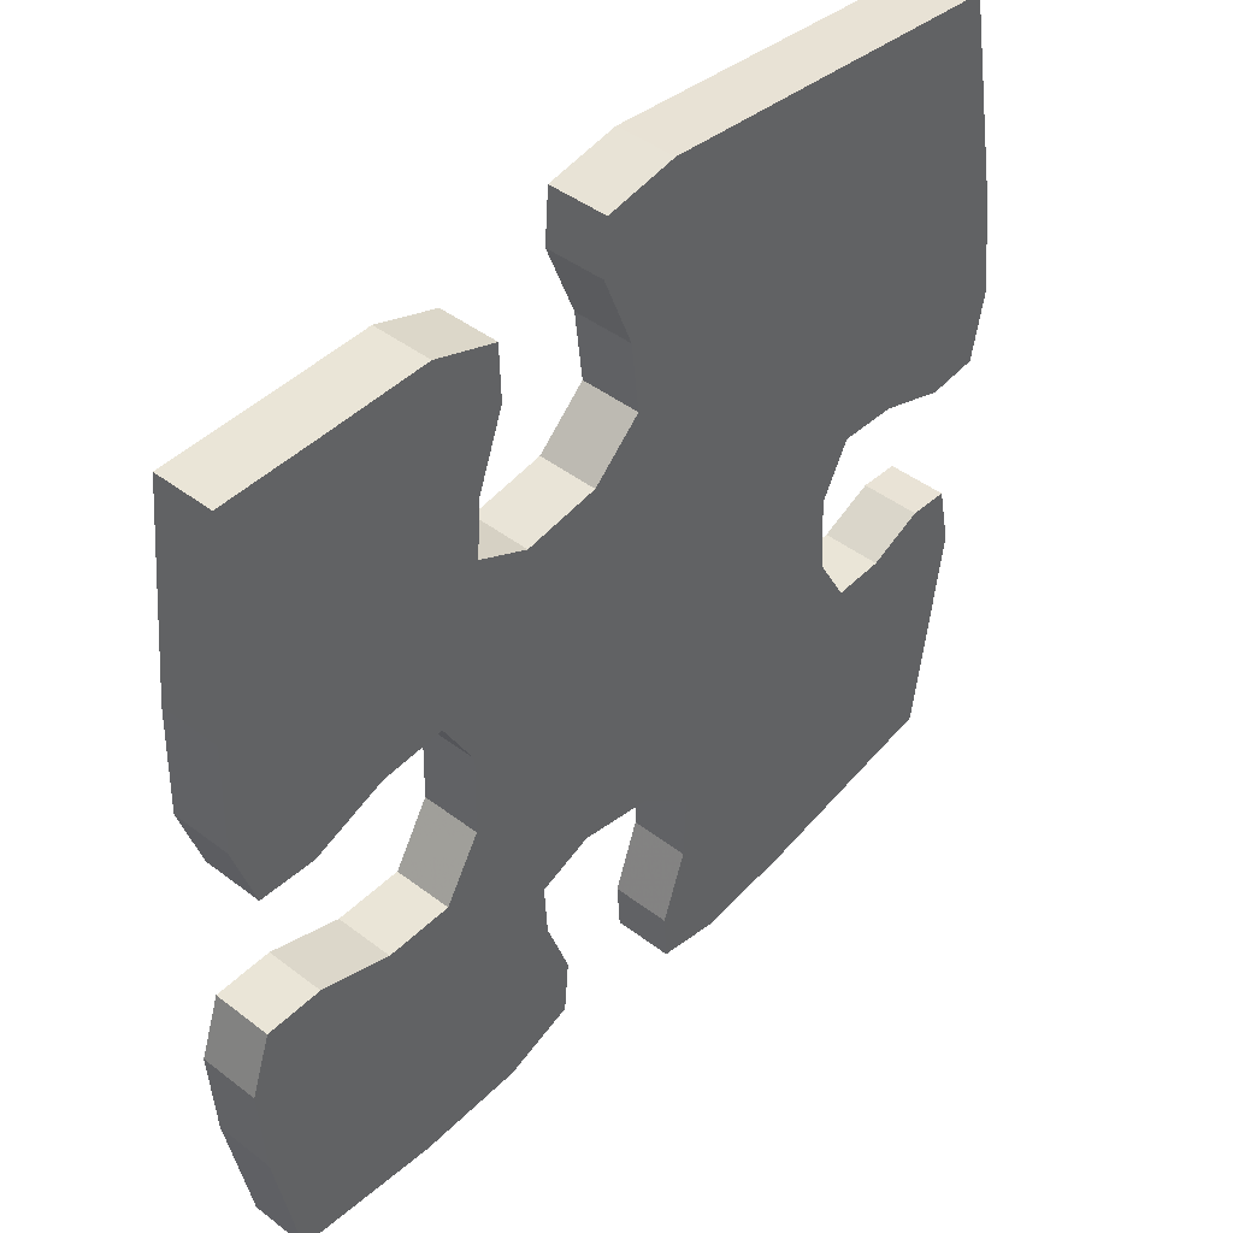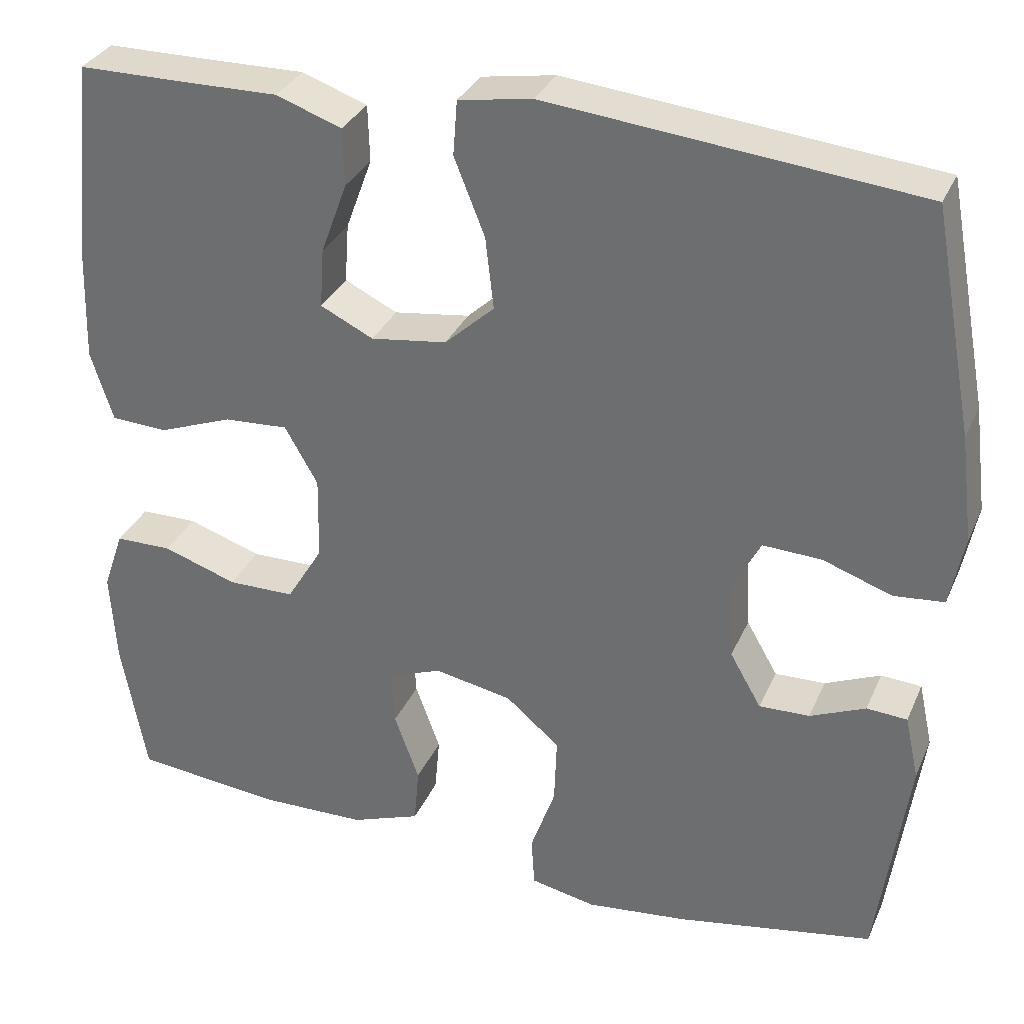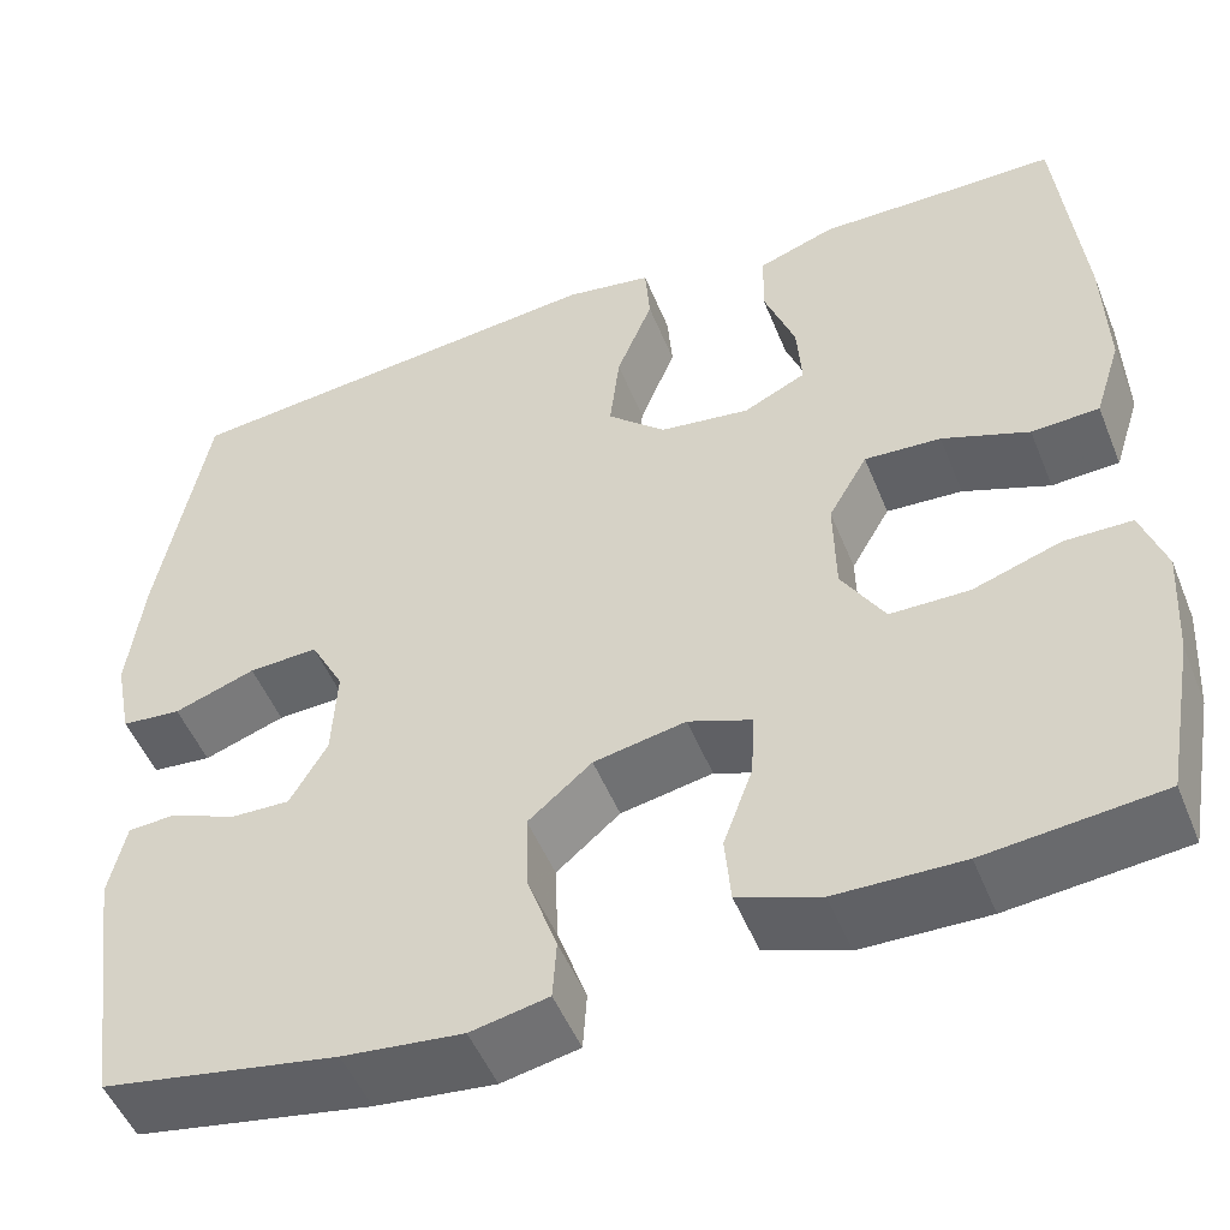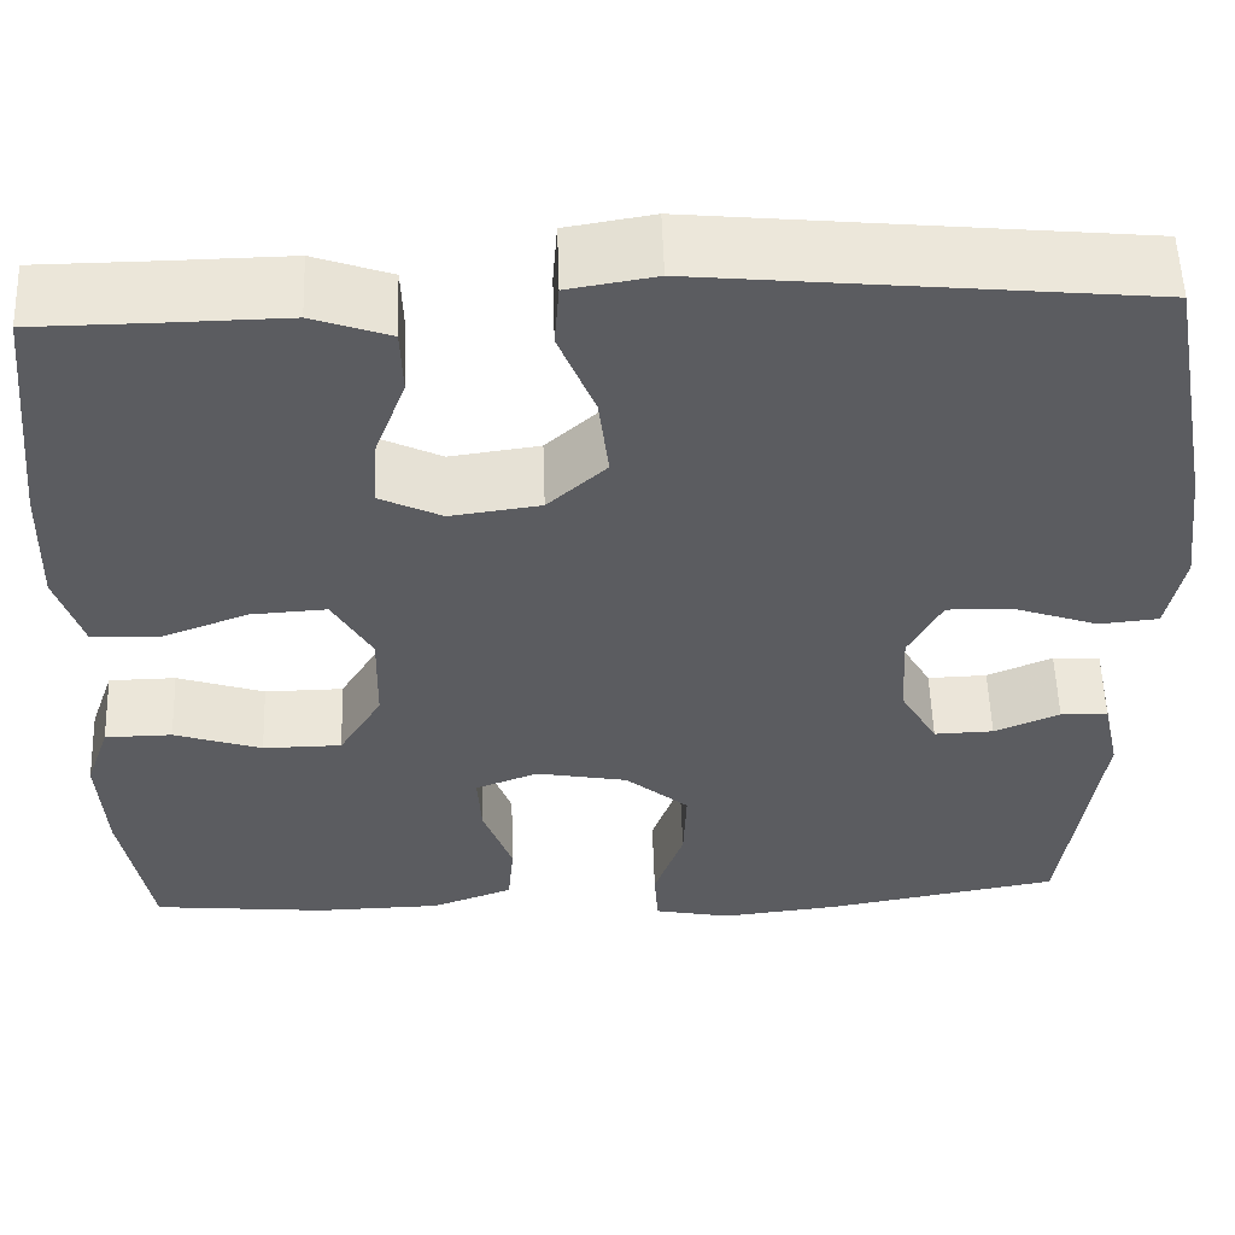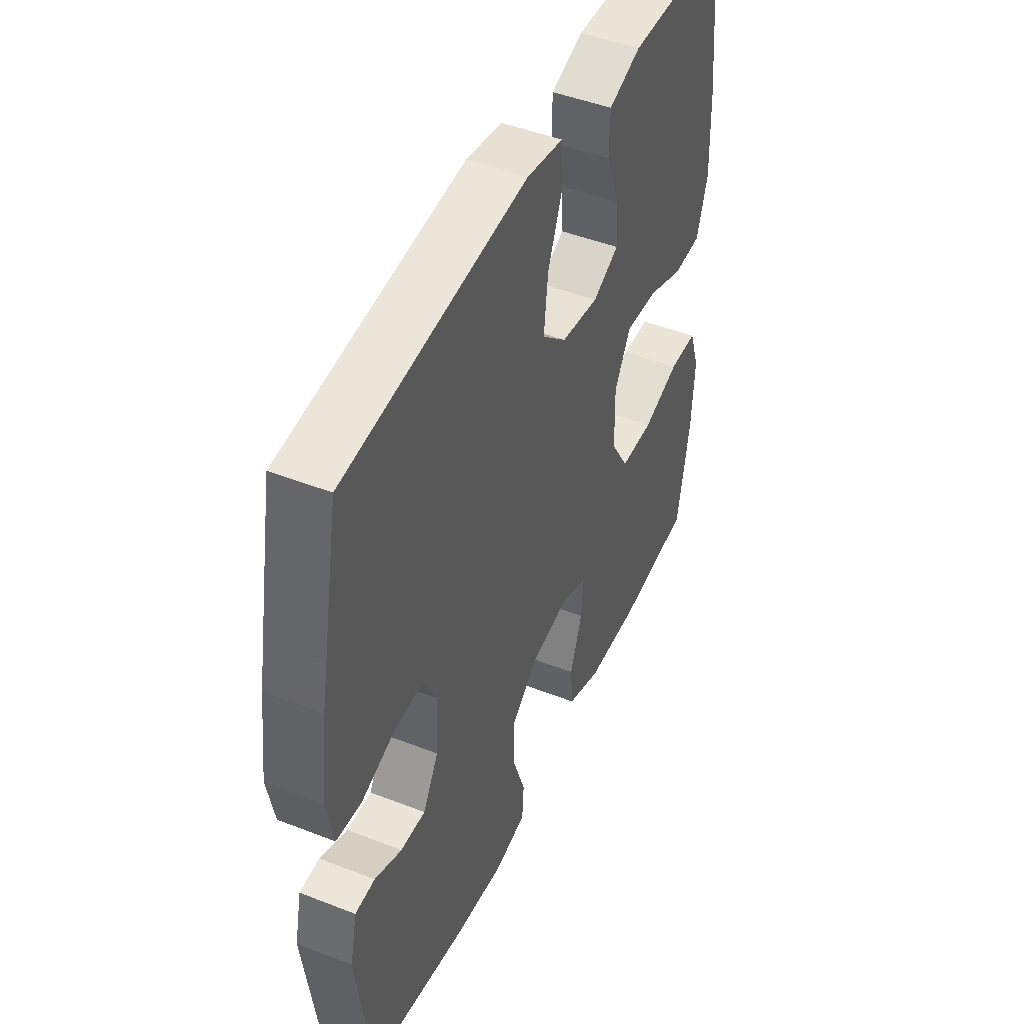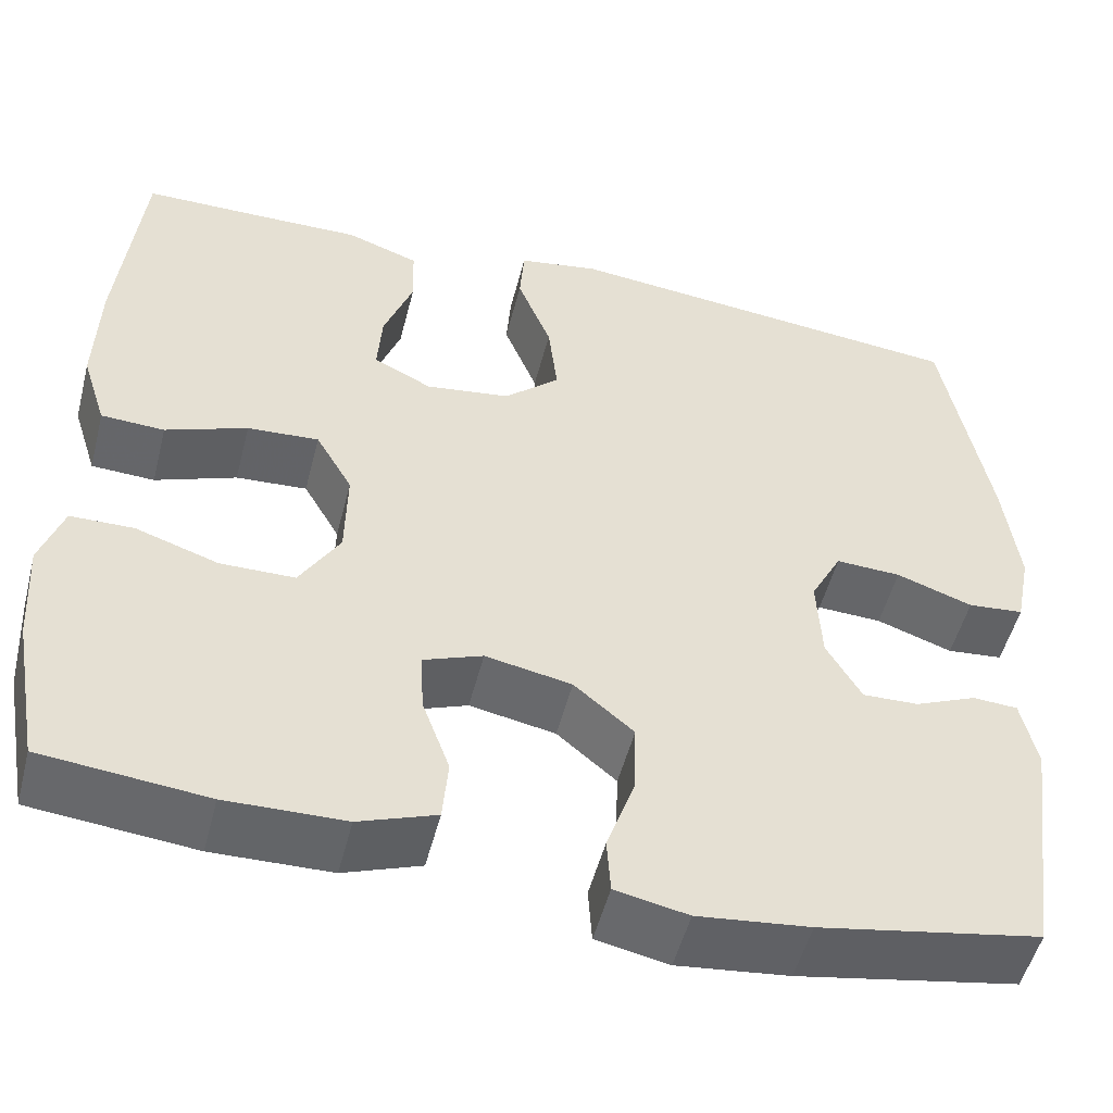
<metadata>
{"format":"obj","ext":"obj","renderer":"f3d","projection":"perspective","resolution":1024,"background":"white","views":[{"elev":43.9,"azim":131.8,"up":"+Z"},{"elev":32.3,"azim":-158.9,"up":"+Z"},{"elev":-50.6,"azim":21.7,"up":"+Z"},{"elev":55.2,"azim":178.1,"up":"+Z"},{"elev":46.4,"azim":-65.9,"up":"+Z"},{"elev":-51.6,"azim":165.7,"up":"+Z"}]}
</metadata>
<code>
v -0.5 0.07 -0.5
v -0.537 0.07 -0.234
v -0.52 0.07 -0.156
v -0.471 0.07 -0.153
v -0.404 0.07 -0.182
v -0.343 0.07 -0.184
v -0.305 0.07 -0.118
v -0.3 0.07 -0.023
v -0.334 0.07 0.042
v -0.405 0.07 0.039
v -0.488 0.07 0.01
v -0.549 0.07 0.016
v -0.566 0.07 0.102
v -0.55 0.07 0.231
v -0.5 0.07 0.5
v -0.053 0.07 0.545
v 0.036 0.07 0.53
v 0.041 0.07 0.464
v 0.004 0.07 0.371
v -0.006 0.07 0.284
v 0.054 0.07 0.229
v 0.146 0.07 0.216
v 0.21 0.07 0.247
v 0.205 0.07 0.319
v 0.173 0.07 0.406
v 0.175 0.07 0.475
v 0.254 0.07 0.503
v 0.375 0.07 0.501
v 0.5 0.07 0.5
v 0.525 0.07 0.252
v 0.529 0.07 0.12
v 0.502 0.07 0.035
v 0.433 0.07 0.032
v 0.344 0.07 0.066
v 0.266 0.07 0.071
v 0.226 0.07 0.001
v 0.228 0.07 -0.101
v 0.272 0.07 -0.174
v 0.353 0.07 -0.175
v 0.443 0.07 -0.145
v 0.512 0.07 -0.146
v 0.537 0.07 -0.219
v 0.53 0.07 -0.334
v 0.5 0.07 -0.5
v 0.321 0.07 -0.518
v 0.192 0.07 -0.515
v 0.108 0.07 -0.484
v 0.102 0.07 -0.415
v 0.132 0.07 -0.332
v 0.136 0.07 -0.265
v 0.071 0.07 -0.24
v -0.023 0.07 -0.258
v -0.088 0.07 -0.313
v -0.085 0.07 -0.395
v -0.055 0.07 -0.481
v -0.059 0.07 -0.542
v -0.138 0.07 -0.558
v -0.26 0.07 -0.544
v -0.5 0 -0.5
v -0.537 0 -0.234
v -0.52 0 -0.156
v -0.471 0 -0.153
v -0.404 0 -0.182
v -0.343 0 -0.184
v -0.305 0 -0.118
v -0.3 0 -0.023
v -0.334 0 0.042
v -0.405 0 0.039
v -0.488 0 0.01
v -0.549 0 0.016
v -0.566 0 0.102
v -0.55 0 0.231
v -0.5 0 0.5
v -0.053 0 0.545
v 0.036 0 0.53
v 0.041 0 0.464
v 0.004 0 0.371
v -0.006 0 0.284
v 0.054 0 0.229
v 0.146 0 0.216
v 0.21 0 0.247
v 0.205 0 0.319
v 0.173 0 0.406
v 0.175 0 0.475
v 0.254 0 0.503
v 0.375 0 0.501
v 0.5 0 0.5
v 0.525 0 0.252
v 0.529 0 0.12
v 0.502 0 0.035
v 0.433 0 0.032
v 0.344 0 0.066
v 0.266 0 0.071
v 0.226 0 0.001
v 0.228 0 -0.101
v 0.272 0 -0.174
v 0.353 0 -0.175
v 0.443 0 -0.145
v 0.512 0 -0.146
v 0.537 0 -0.219
v 0.53 0 -0.334
v 0.5 0 -0.5
v 0.321 0 -0.518
v 0.192 0 -0.515
v 0.108 0 -0.484
v 0.102 0 -0.415
v 0.132 0 -0.332
v 0.136 0 -0.265
v 0.071 0 -0.24
v -0.023 0 -0.258
v -0.088 0 -0.313
v -0.085 0 -0.395
v -0.055 0 -0.481
v -0.059 0 -0.542
v -0.138 0 -0.558
v -0.26 0 -0.544
f 54 55 56 57
f 53 54 57 58
f 46 47 48 49
f 46 49 50
f 45 46 50
f 44 45 50
f 43 44 50
f 42 43 50 51
f 39 40 41 42
f 38 39 42 51
f 31 32 33 34
f 31 34 35
f 28 29 30 31
f 28 31 35
f 27 28 35 36
f 24 25 26 27
f 23 24 27
f 16 17 18 19
f 16 19 20
f 15 16 20
f 14 15 20 21
f 10 11 12 13
f 9 10 13 14
f 2 3 4 5
f 2 5 6
f 53 58 1 2
f 52 53 2 6
f 37 38 51 52
f 36 37 52 6
f 23 27 36
f 22 23 36 6
f 9 14 21 22
f 8 9 22
f 7 8 22
f 6 7 22
f 115 114 113 112
f 116 115 112 111
f 107 106 105 104
f 108 107 104
f 108 104 103
f 108 103 102
f 108 102 101
f 109 108 101 100
f 100 99 98 97
f 109 100 97 96
f 92 91 90 89
f 93 92 89
f 89 88 87 86
f 93 89 86
f 94 93 86 85
f 85 84 83 82
f 85 82 81
f 77 76 75 74
f 78 77 74
f 78 74 73
f 79 78 73 72
f 71 70 69 68
f 72 71 68 67
f 63 62 61 60
f 64 63 60
f 60 59 116 111
f 64 60 111 110
f 110 109 96 95
f 64 110 95 94
f 94 85 81
f 64 94 81 80
f 80 79 72 67
f 80 67 66
f 80 66 65
f 80 65 64
f 1 59 60 2
f 2 60 61 3
f 3 61 62 4
f 4 62 63 5
f 5 63 64 6
f 6 64 65 7
f 7 65 66 8
f 8 66 67 9
f 9 67 68 10
f 10 68 69 11
f 11 69 70 12
f 12 70 71 13
f 13 71 72 14
f 14 72 73 15
f 15 73 74 16
f 16 74 75 17
f 17 75 76 18
f 18 76 77 19
f 19 77 78 20
f 20 78 79 21
f 21 79 80 22
f 22 80 81 23
f 23 81 82 24
f 24 82 83 25
f 25 83 84 26
f 26 84 85 27
f 27 85 86 28
f 28 86 87 29
f 29 87 88 30
f 30 88 89 31
f 31 89 90 32
f 32 90 91 33
f 33 91 92 34
f 34 92 93 35
f 35 93 94 36
f 36 94 95 37
f 37 95 96 38
f 38 96 97 39
f 39 97 98 40
f 40 98 99 41
f 41 99 100 42
f 42 100 101 43
f 43 101 102 44
f 44 102 103 45
f 45 103 104 46
f 46 104 105 47
f 47 105 106 48
f 48 106 107 49
f 49 107 108 50
f 50 108 109 51
f 51 109 110 52
f 52 110 111 53
f 53 111 112 54
f 54 112 113 55
f 55 113 114 56
f 56 114 115 57
f 57 115 116 58
f 58 116 59 1

</code>
